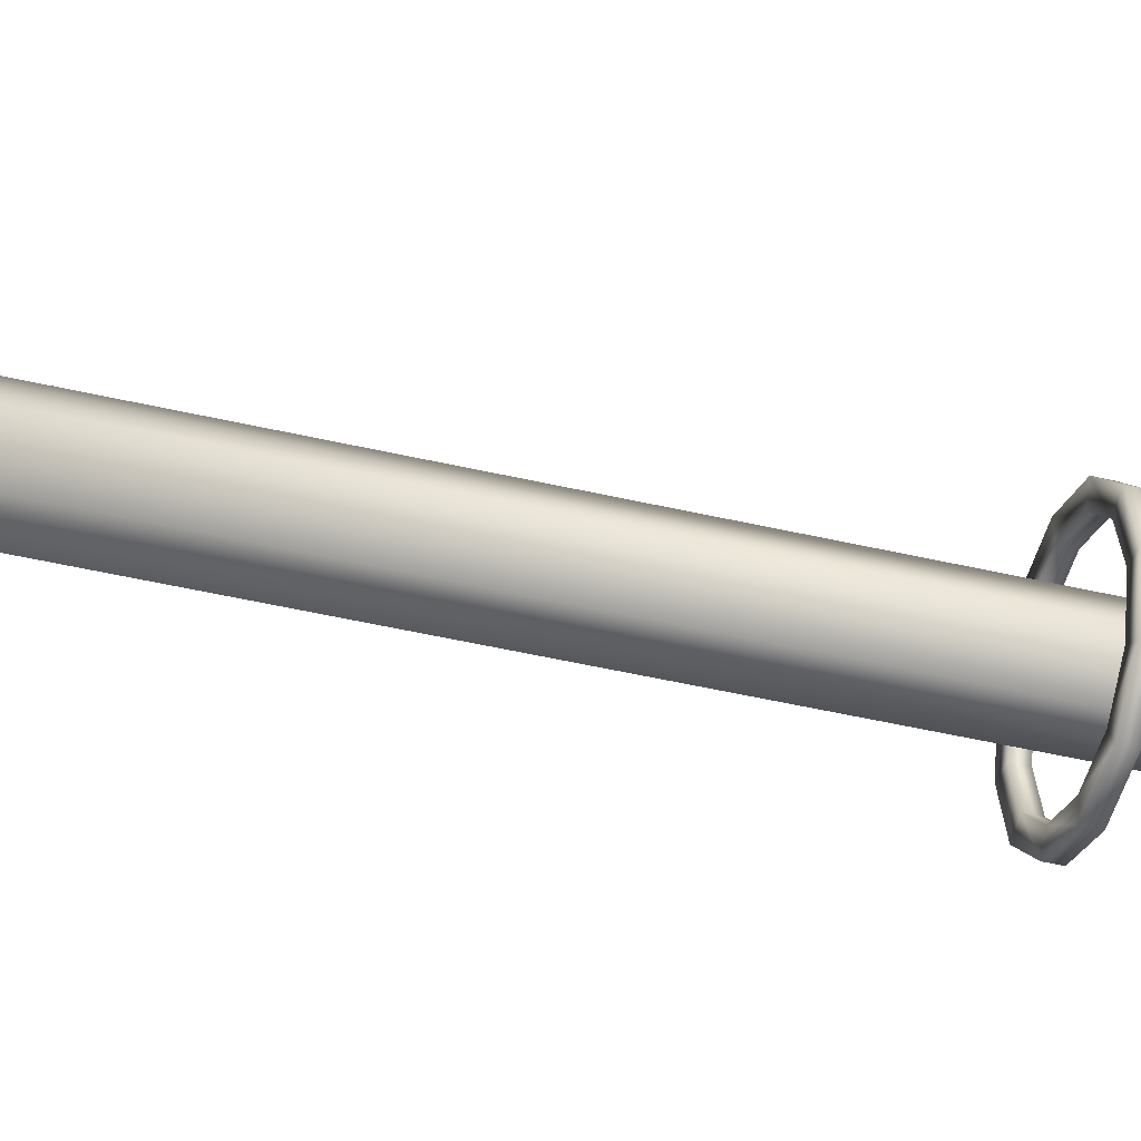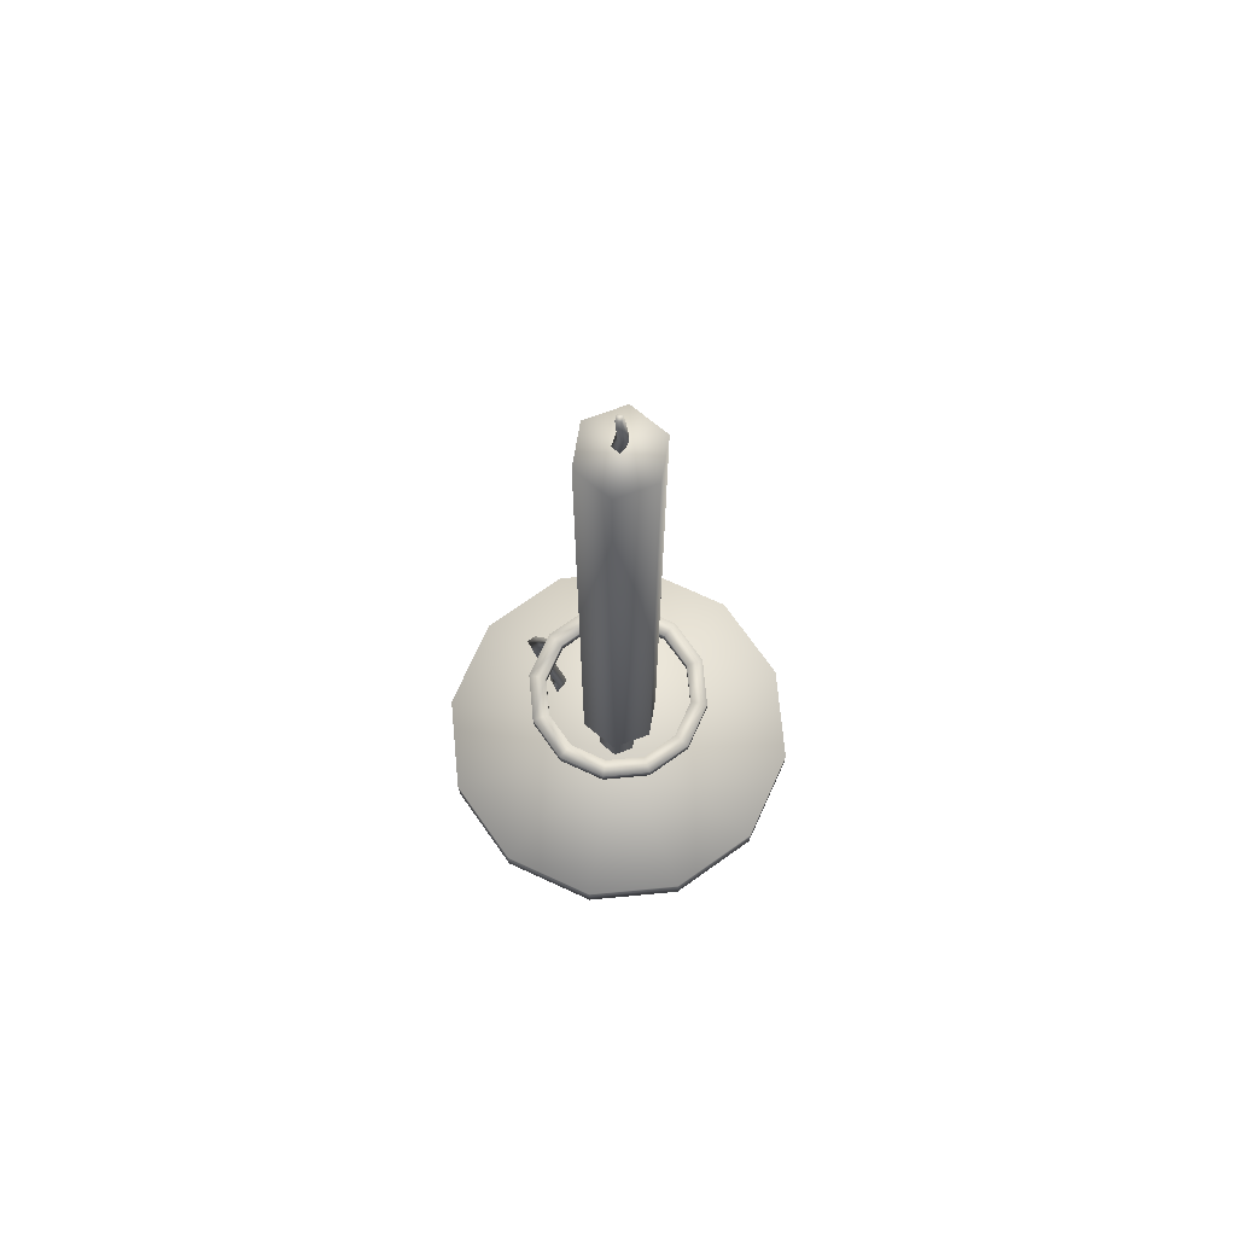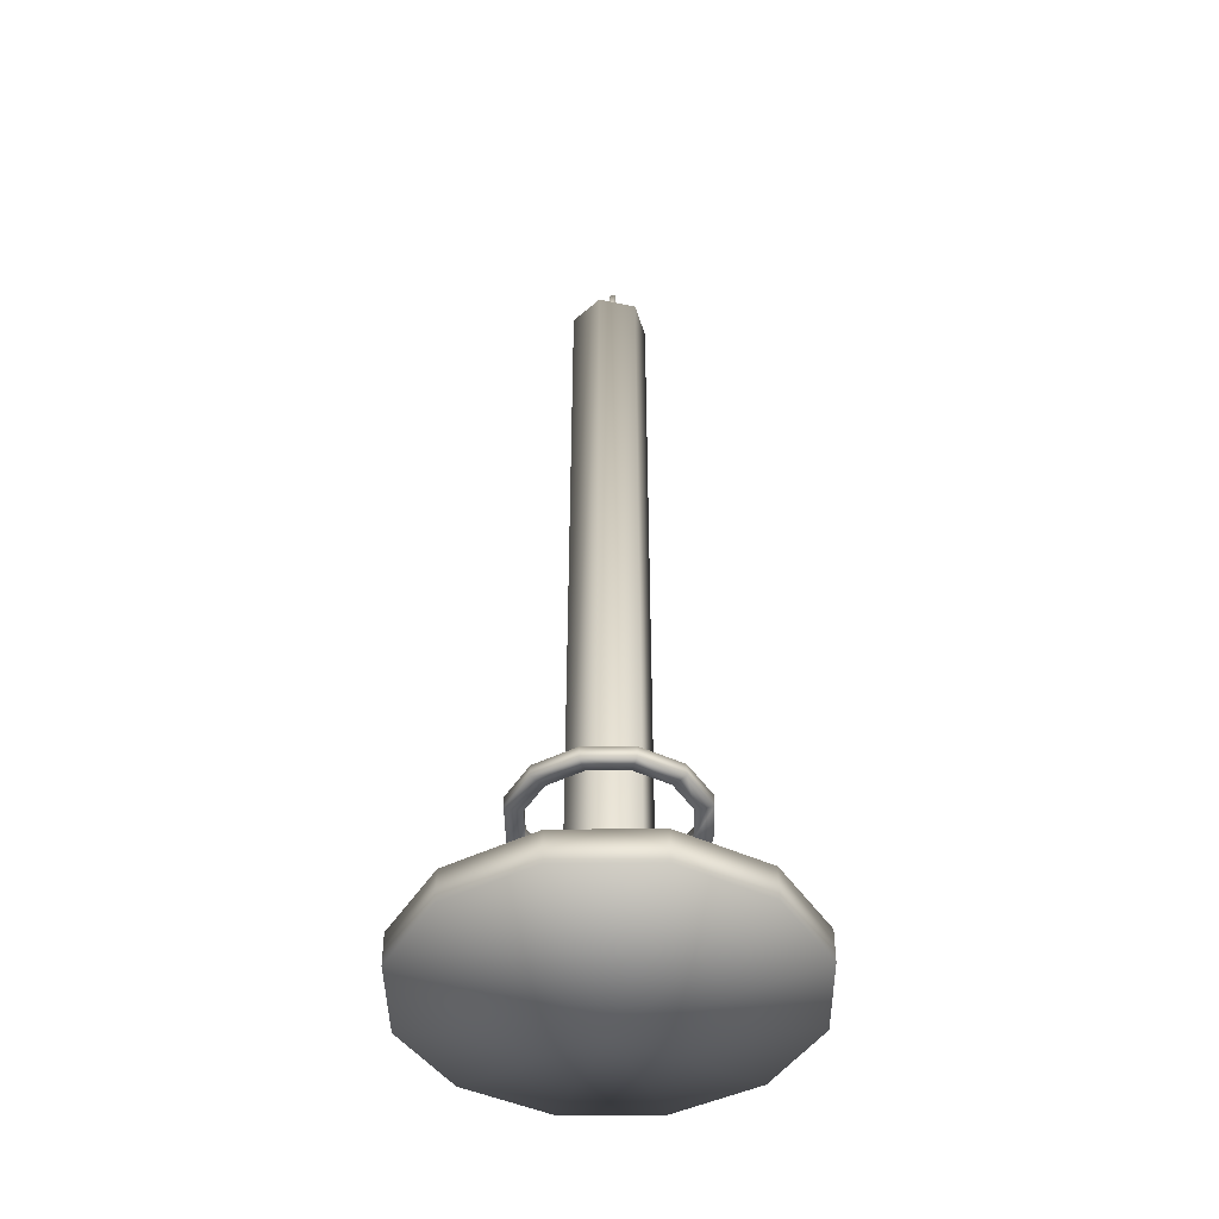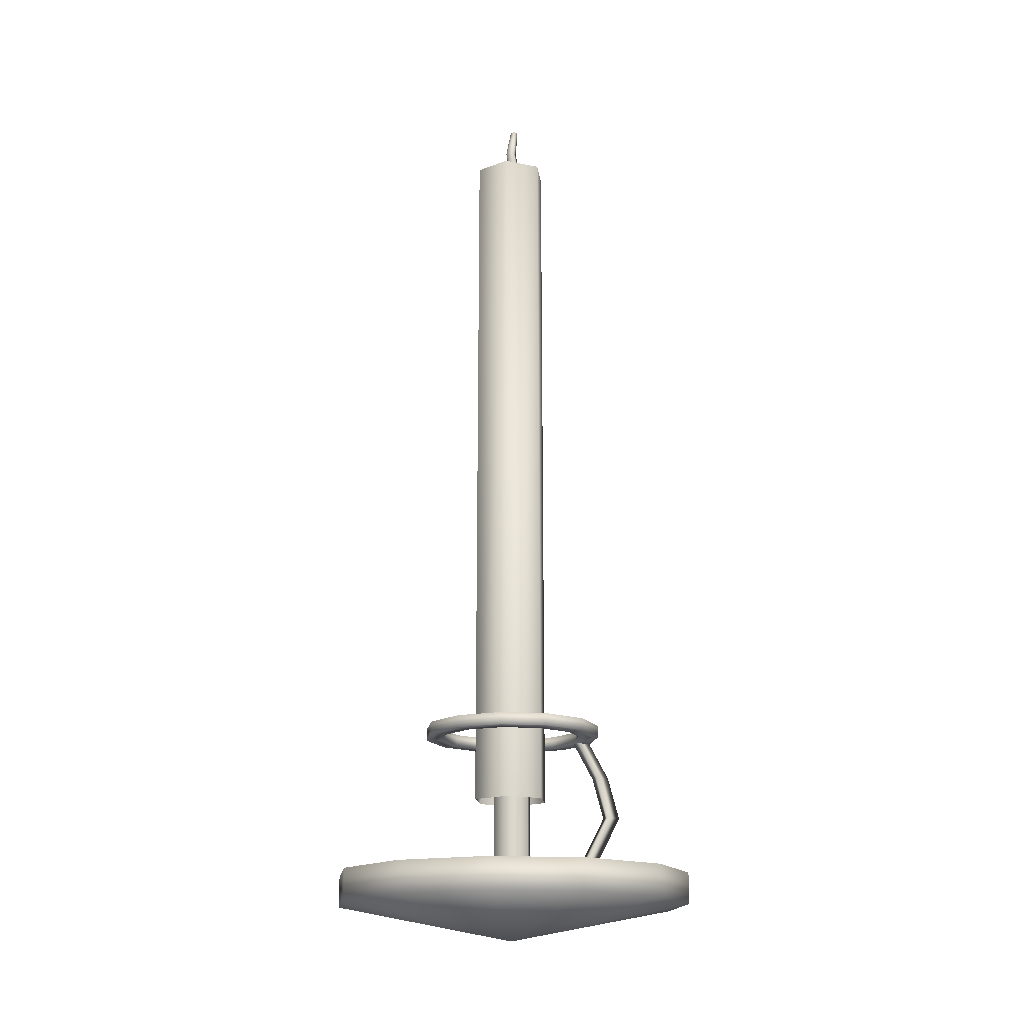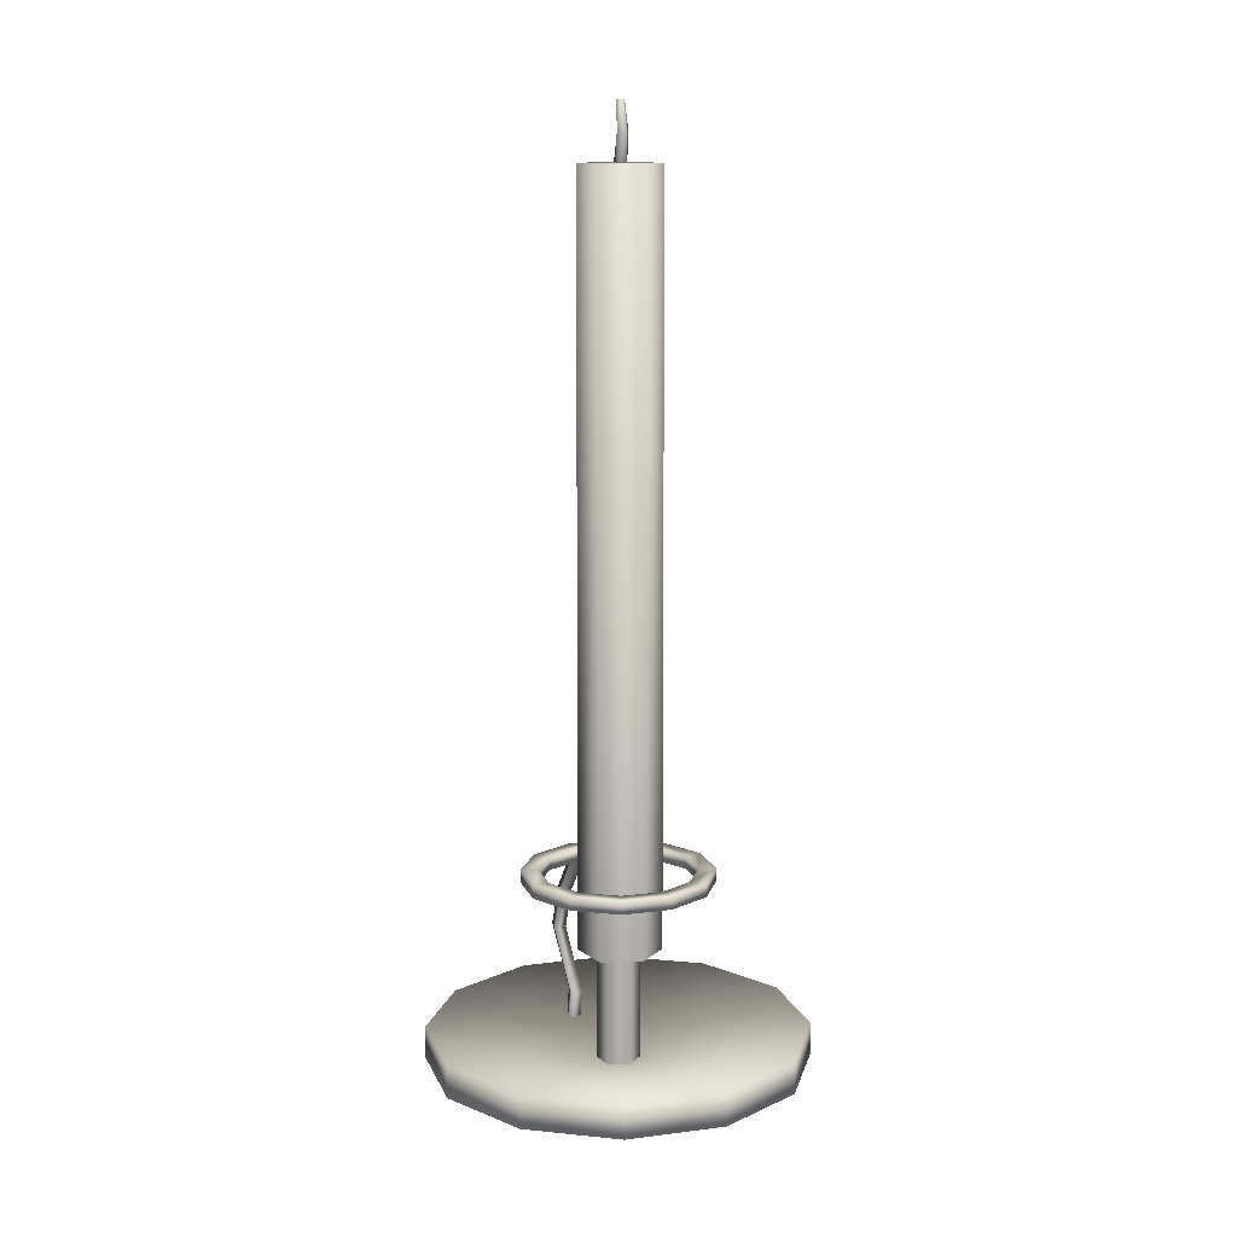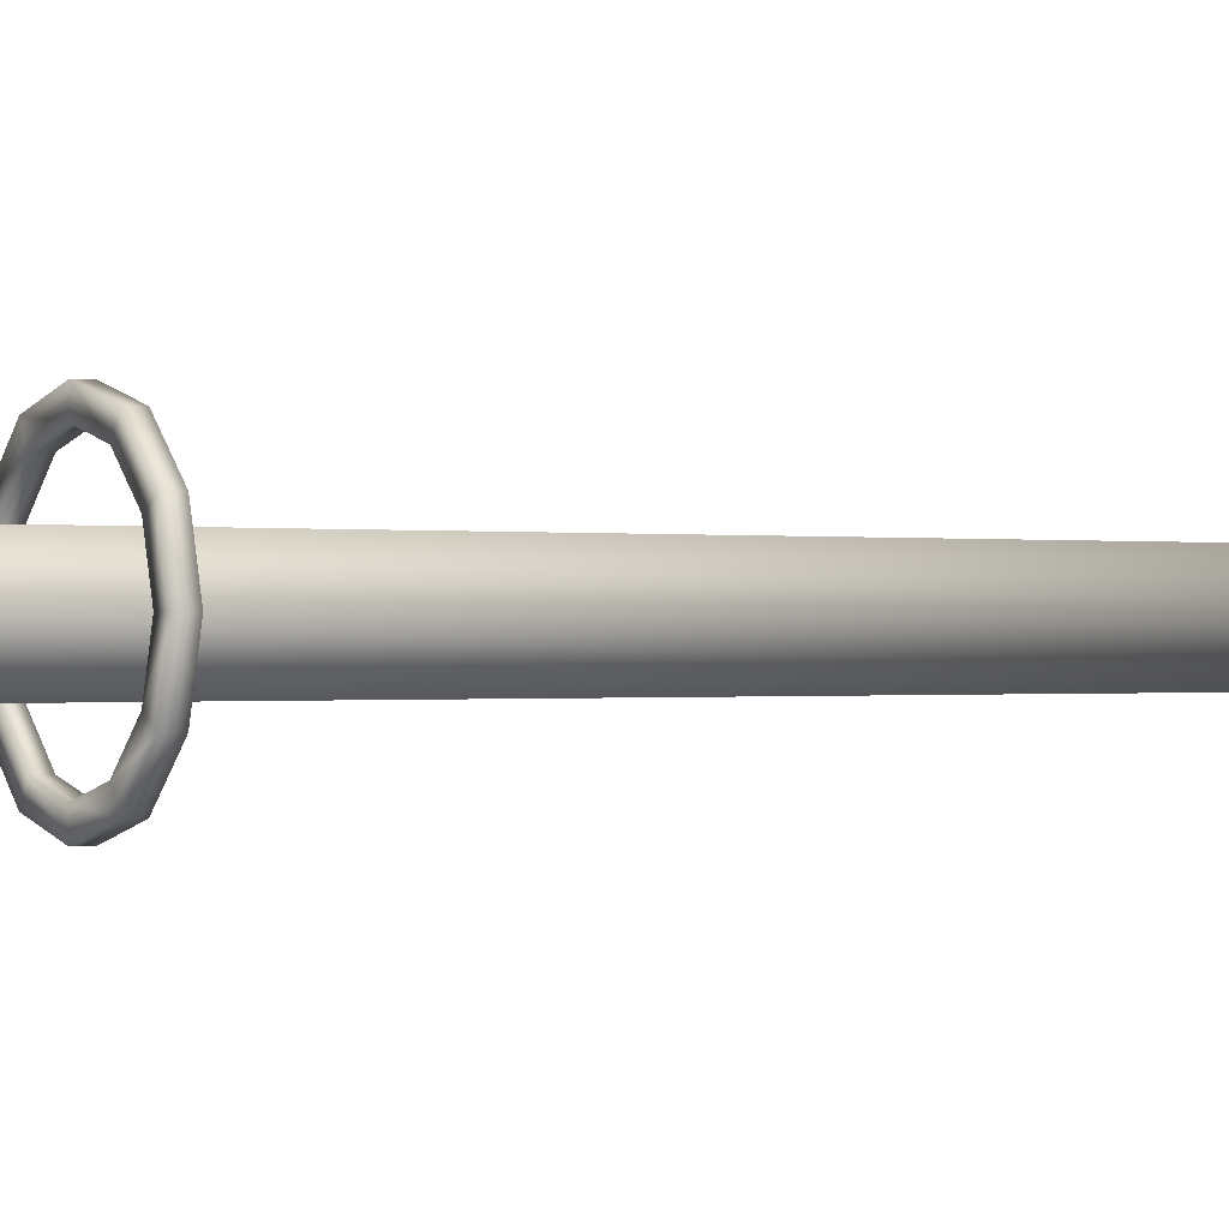
<metadata>
{"format":"obj","ext":"obj","renderer":"f3d","projection":"perspective","resolution":1024,"background":"white","views":[{"elev":-40.1,"azim":-106.8,"up":"+Z"},{"elev":72.3,"azim":39.6,"up":"+Y"},{"elev":-43.6,"azim":105.7,"up":"+Y"},{"elev":-16.6,"azim":157.2,"up":"+Y"},{"elev":12.1,"azim":58.4,"up":"+Y"},{"elev":-0.3,"azim":58.2,"up":"+Z"}]}
</metadata>
<code>
g Church_OBJ_Candle
v -0.0732 -0.2568 0.1274
v -0.1268 -0.2568 0.0734
v -0.1274 -0.2326 0.07365
v -0.0407 -0.6026 -0
v -0.04032 -0.3515 0
v -0.02016 -0.3515 -0.03492
v -0.02035 -0.6026 -0.03524
v -0.00499 1.156 0.001125
v -0.009399 1.156 -0.00833
v -0.007511 1.1 -0.005897
v 0.004577 1.1 0.00619
v -0.01112 1.05 0.002592
v 0.005968 1.05 0.002592
v -0.01112 1.05 -0.0141
v 0.004297 1.1 -0.0177
v -0.000165 1.156 -0.01264
v 0.01638 1.1 -0.005615
v 0.005968 1.05 -0.0141
v 0.08076 1.048 -0.001119
v -0.07223 1.048 -0.001119
v -0.03398 1.048 0.06513
v 0.04252 1.048 0.06513
v 0.04252 1.048 -0.06737
v -0.03398 1.048 -0.06737
v -0.07451 -0.3868 -0.001119
v -0.03512 -0.3868 0.0671
v -0.03512 -0.3868 -0.06934
v -0.2158 -0.4112 -0.01212
v -0.1533 -0.5262 -0.01212
v -0.1846 -0.5262 0
v -0.1927 -0.5835 0
v -0.1613 -0.5835 -0.01212
v -0.1786 -0.2544 0
v -0.1471 -0.2544 -0.01212
v -0.1914 -0.3278 -0.01212
v 0.1816 -0.2561 0
v 0.1573 -0.2561 -0.09074
v 0.1573 -0.2319 -0.09074
v 0.0909 -0.2319 -0.1572
v 0.0909 -0.2561 -0.1572
v 0.000163 -0.2319 -0.1815
v 0.000163 -0.2561 -0.1815
v -0.157 -0.2561 0.09074
v -0.09058 -0.2561 0.1572
v -0.09058 -0.2319 0.1572
v 0.000161 -0.2319 0.1815
v 0.000161 -0.2561 0.1815
v 0.0909 -0.2319 0.1572
v 0.0909 -0.2561 0.1572
v 0.1573 -0.2319 0.09074
v 0.1573 -0.2561 0.09074
v 0.1816 -0.2319 0
v -0.09058 -0.2319 -0.1572
v -0.09058 -0.2561 -0.1572
v -0.157 -0.2319 -0.09074
v 0.1811 -0.5376 -0.3137
v 0 -0.5376 -0.3622
v 0.000375 -0.6093 -0
v 0.3137 -0.5376 -0.1811
v 0.3622 -0.5376 0
v 0.3137 -0.5376 0.1811
v -0.3137 -0.6004 0.1811
v -0.3622 -0.6004 0
v 0.00181 -0.672 -0
v -0.1811 -0.6004 0.3137
v 0 -0.6004 0.3622
v 0.1811 -0.6004 0.3137
v 0.3137 -0.6004 0.1811
v 0.004243 1.156 -0.003182
v -0.1471 -0.2544 0.01212
v -0.1914 -0.3278 0.01212
v -0.2158 -0.4112 0.01212
v -0.1533 -0.5262 0.01212
v -0.1613 -0.5835 0.01212
v -0.1811 -0.5376 -0.3137
v -0.3137 -0.5376 -0.1811
v -0.3622 -0.5376 0
v -0.2472 -0.4112 0
v -0.2228 -0.3278 0
v 0.04365 -0.3868 0.0671
v 0.08304 -0.3868 -0.001119
v 0.04365 -0.3868 -0.06934
v -0.3137 -0.6004 -0.1811
v -0.1811 -0.6004 -0.3137
v 0 -0.6004 -0.3622
v -0.1268 -0.2568 -0.0734
v -0.0732 -0.2568 -0.1274
v -0.07348 -0.2326 -0.1276
v 0.000197 -0.2326 -0.1474
v 0.000331 -0.2568 -0.1474
v 0.07395 -0.2326 -0.1277
v 0.07423 -0.2568 -0.128
v 0.128 -0.2326 -0.07378
v 0.1286 -0.2568 -0.07404
v 0.1478 -0.2326 0
v 0.1485 -0.2567 0
v -0.07348 -0.2326 0.1276
v 0.000331 -0.2568 0.1474
v 0.000197 -0.2326 0.1474
v -0.157 -0.2561 -0.09074
v -0.1813 -0.2319 0
v -0.1813 -0.2561 0
v -0.157 -0.2319 0.09074
v 0.02016 -0.3515 -0.03492
v 0.02035 -0.6026 -0.03524
v 0.04032 -0.3515 0
v 0.0407 -0.6026 -0
v 0.02016 -0.3515 0.03492
v 0.02035 -0.6026 0.03524
v -0.02016 -0.3515 0.03492
v -0.02035 -0.6026 0.03524
v 0.07395 -0.2326 0.1277
v 0.128 -0.2326 0.07378
v 0.1286 -0.2568 0.07404
v 0.07423 -0.2568 0.128
v -0.3137 -0.5376 0.1811
v -0.1811 -0.5376 0.3137
v 0 -0.5376 0.3622
v 0.1811 -0.5376 0.3137
v 0.1811 -0.6004 -0.3137
v 0.3137 -0.6004 -0.1811
v 0.3622 -0.6004 0
v -0.1464 -0.2568 0
v -0.1471 -0.2326 0
v -0.1274 -0.2326 -0.07365
f 1 2 3
f 4 5 6
f 6 7 4
f 8 9 10
f 10 11 8
f 12 13 11
f 11 10 12
f 14 12 10
f 10 15 14
f 15 10 9
f 9 16 15
f 17 15 16
f 15 17 18
f 18 14 15
f 17 11 13
f 13 18 17
f 19 20 21
f 21 22 19
f 20 19 23
f 23 24 20
f 21 20 25
f 25 26 21
f 22 21 26
f 20 24 27
f 27 25 20
f 28 29 30
f 31 30 29
f 29 32 31
f 33 34 35
f 36 37 38
f 39 38 37
f 37 40 39
f 41 39 40
f 40 42 41
f 43 44 45
f 46 45 44
f 44 47 46
f 48 46 47
f 47 49 48
f 50 48 49
f 49 51 50
f 52 50 51
f 51 36 52
f 38 52 36
f 53 41 42
f 42 54 53
f 55 53 54
f 56 57 58
f 59 56 58
f 60 59 58
f 60 58 61
f 62 63 64
f 65 62 64
f 66 65 64
f 67 66 64
f 68 67 64
f 16 69 17
f 69 16 9
f 9 8 69
f 69 8 11
f 11 17 69
f 34 70 71
f 71 35 34
f 35 71 72
f 72 28 35
f 28 72 73
f 73 29 28
f 32 29 73
f 73 74 32
f 57 75 58
f 75 76 58
f 76 77 58
f 31 74 73
f 73 30 31
f 30 73 72
f 72 78 30
f 78 72 71
f 71 79 78
f 79 71 70
f 70 33 79
f 26 80 22
f 19 22 80
f 80 81 19
f 23 19 81
f 81 82 23
f 24 23 82
f 82 27 24
f 63 83 64
f 83 84 64
f 84 85 64
f 86 87 88
f 89 88 87
f 87 90 89
f 91 89 90
f 90 92 91
f 93 91 92
f 92 94 93
f 95 93 94
f 94 96 95
f 83 63 77
f 77 76 83
f 84 83 76
f 76 75 84
f 85 84 75
f 75 57 85
f 97 1 3
f 98 1 97
f 97 99 98
f 54 100 55
f 101 55 100
f 100 102 101
f 103 101 102
f 102 43 103
f 45 103 43
f 7 6 104
f 104 105 7
f 105 104 106
f 106 107 105
f 107 106 108
f 108 109 107
f 109 108 110
f 110 111 109
f 111 110 5
f 5 4 111
f 45 97 3
f 97 45 46
f 46 99 97
f 99 46 48
f 48 112 99
f 112 48 50
f 50 113 112
f 113 50 52
f 52 95 113
f 95 52 38
f 38 93 95
f 93 38 39
f 39 91 93
f 91 39 41
f 41 89 91
f 89 41 53
f 53 88 89
f 88 53 55
f 54 87 86
f 87 54 42
f 42 90 87
f 90 42 40
f 40 92 90
f 92 40 37
f 37 94 92
f 94 37 36
f 36 96 94
f 96 36 51
f 51 114 96
f 114 51 49
f 49 115 114
f 115 49 47
f 47 98 115
f 98 47 44
f 44 1 98
f 1 44 43
f 116 77 63
f 63 62 116
f 117 116 62
f 62 65 117
f 118 117 65
f 65 66 118
f 119 118 66
f 66 67 119
f 61 119 67
f 67 68 61
f 120 85 57
f 57 56 120
f 121 120 56
f 56 59 121
f 122 121 59
f 59 60 122
f 68 122 60
f 60 61 68
f 86 100 54
f 100 86 123
f 123 102 100
f 102 123 2
f 2 43 102
f 2 1 43
f 3 103 45
f 103 3 124
f 124 101 103
f 101 124 125
f 125 55 101
f 55 125 88
f 113 95 96
f 96 114 113
f 112 113 114
f 114 115 112
f 99 112 115
f 115 98 99
f 88 125 86
f 123 86 125
f 125 124 123
f 2 123 124
f 124 3 2
f 30 78 28
f 28 78 79
f 79 35 28
f 35 79 33
f 68 64 122
f 121 122 64
f 120 121 64
f 85 120 64
f 58 77 116
f 58 116 117
f 58 117 118
f 58 118 119
f 58 119 61

</code>
